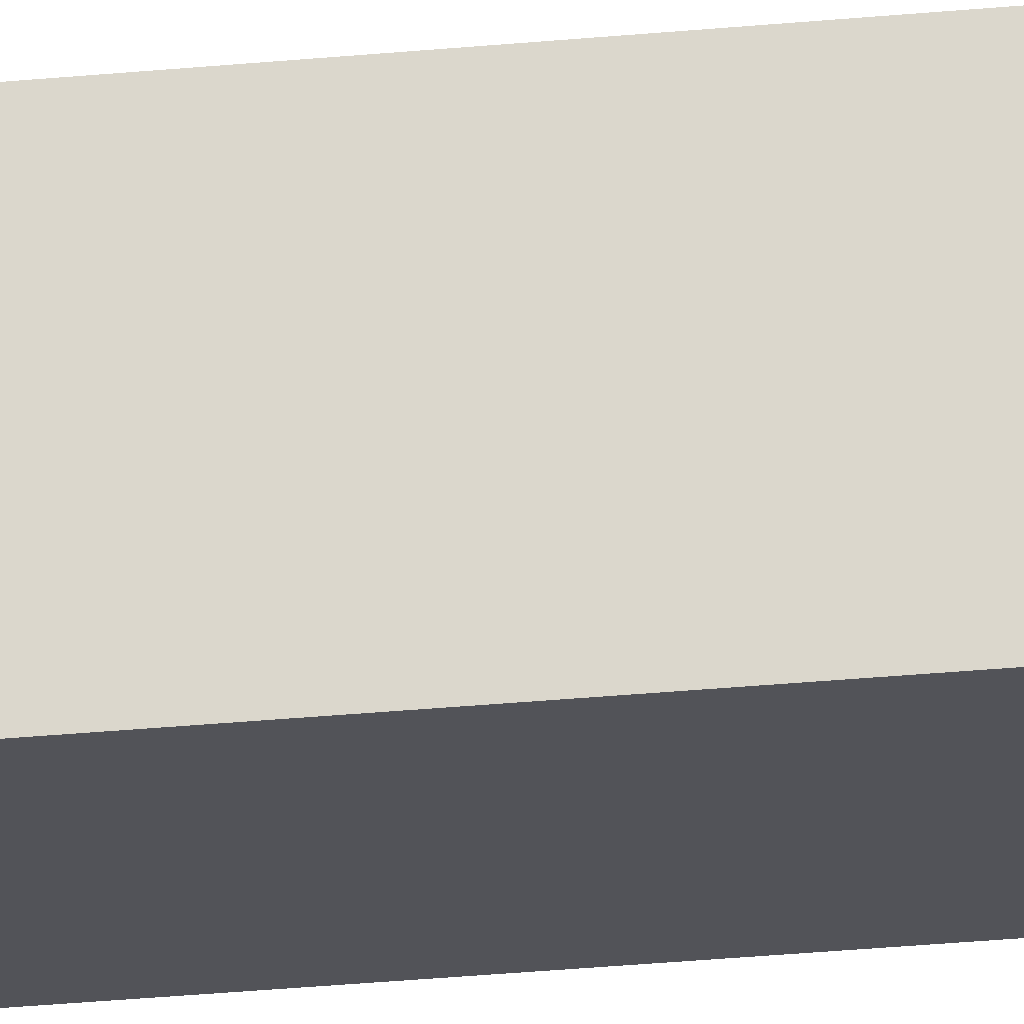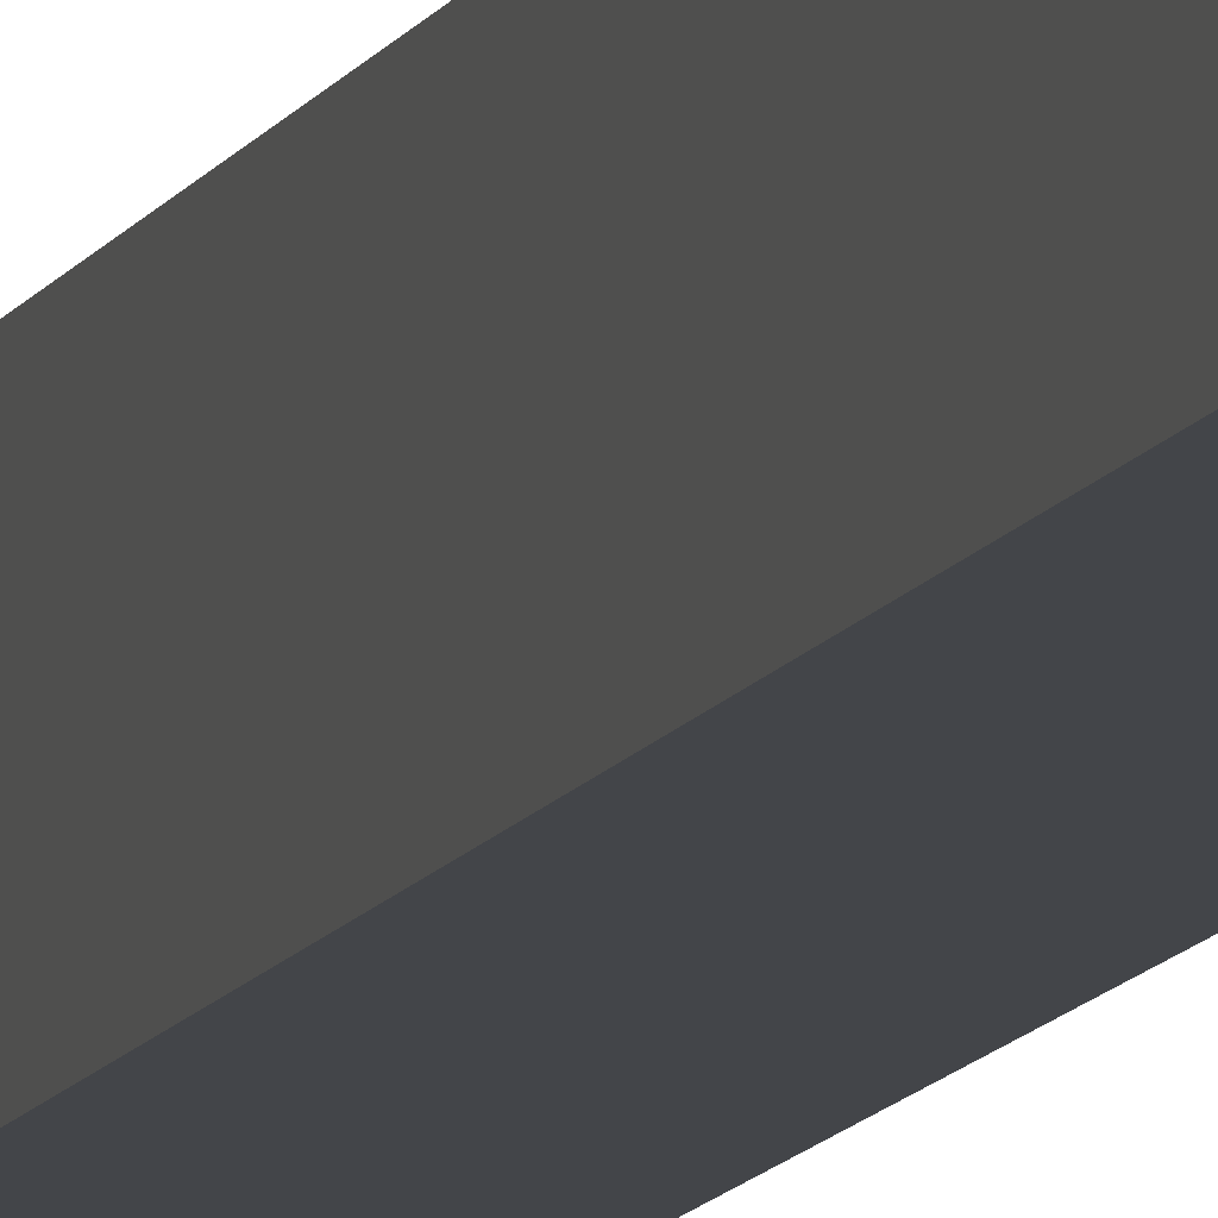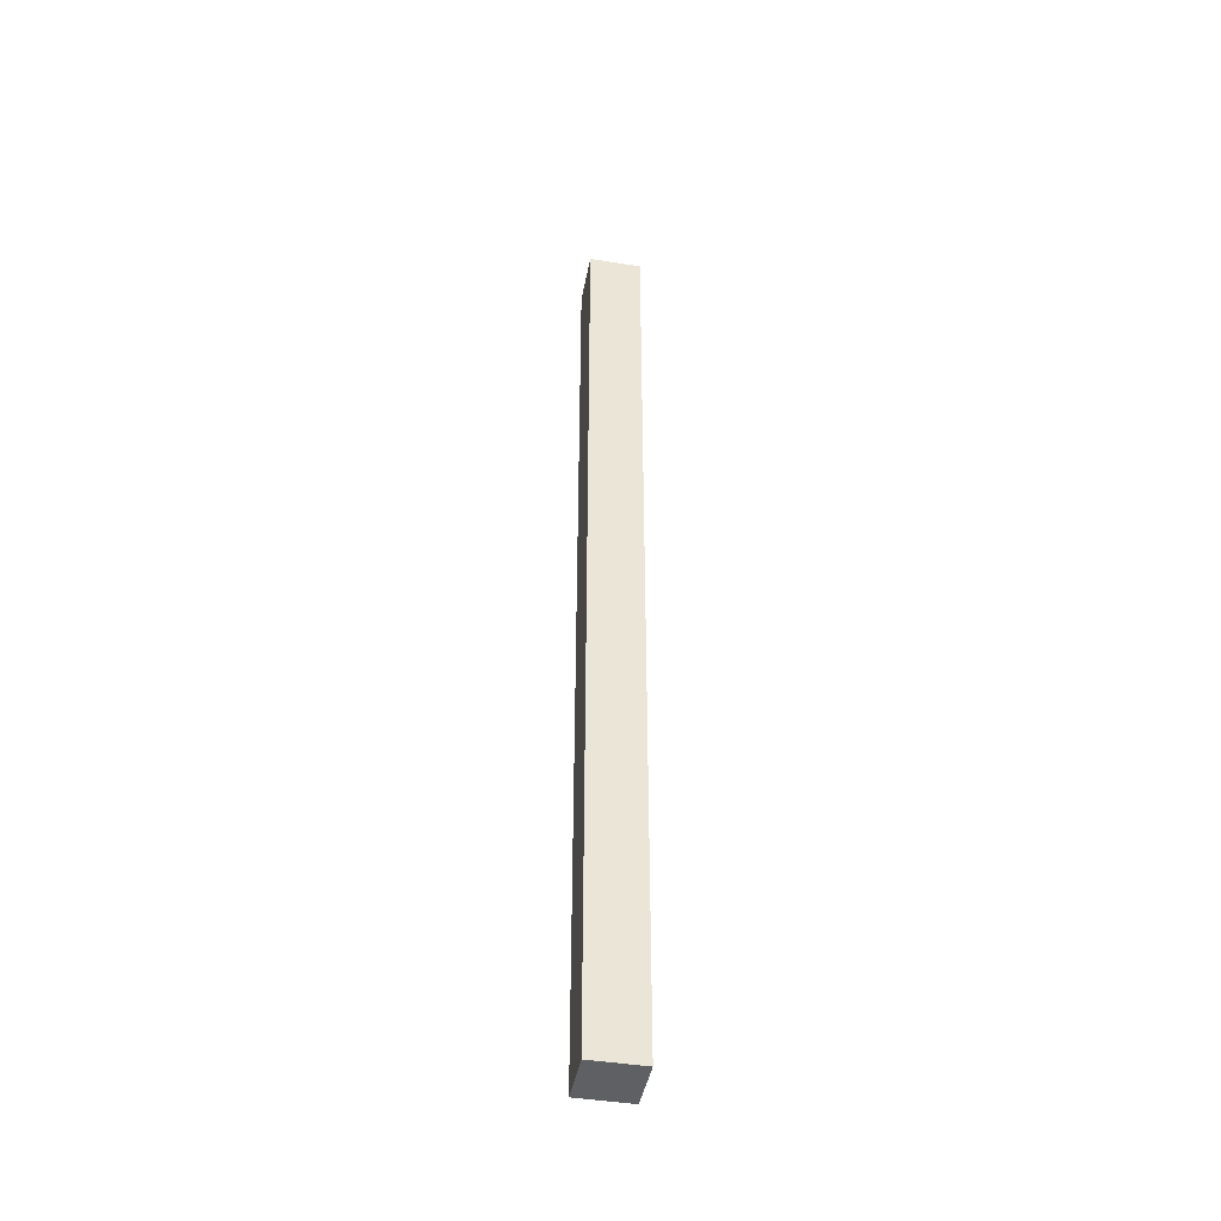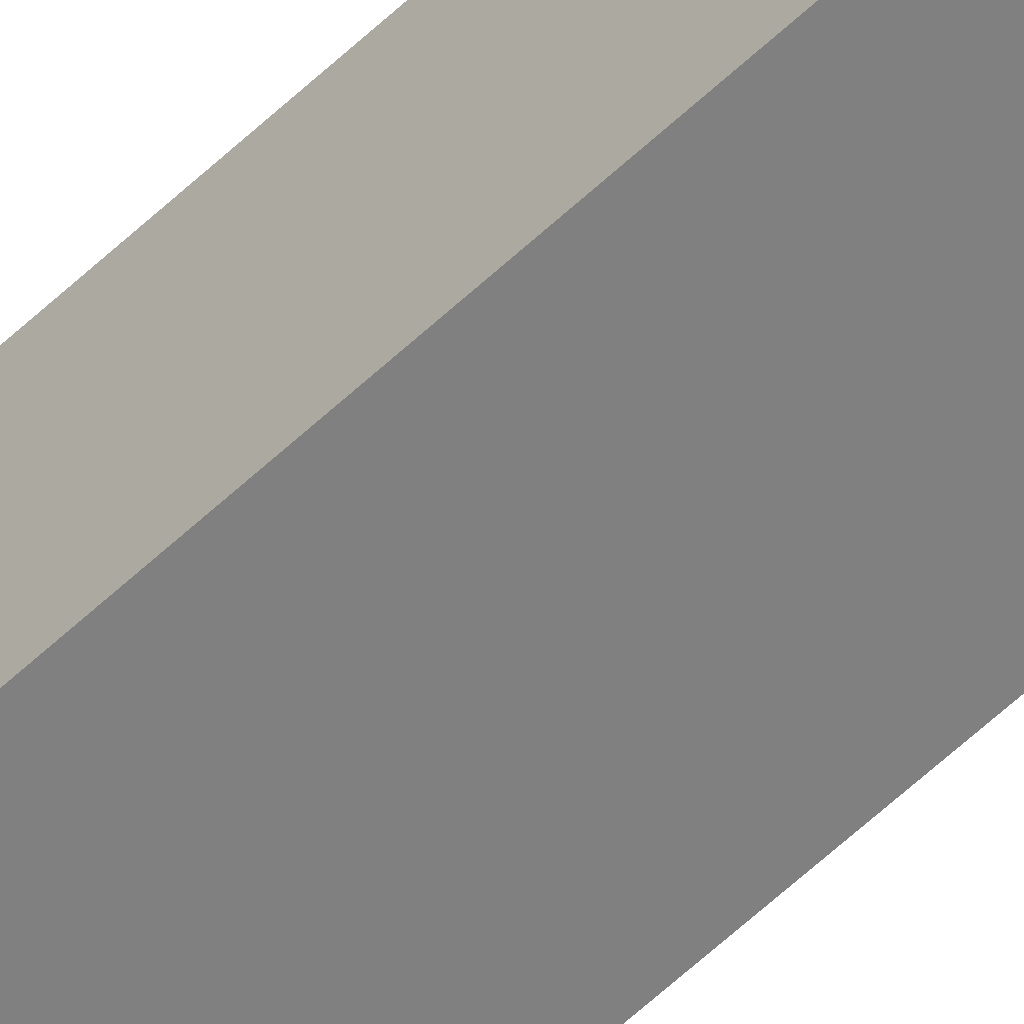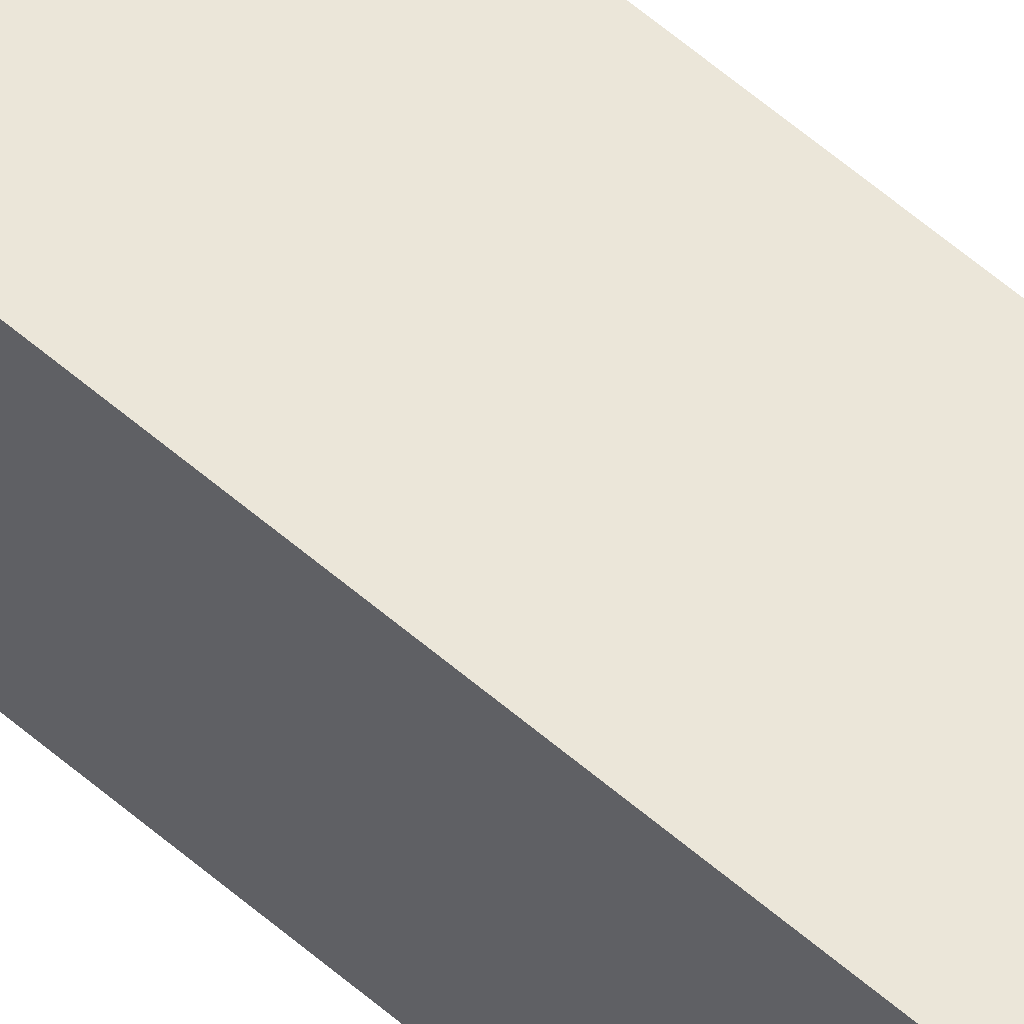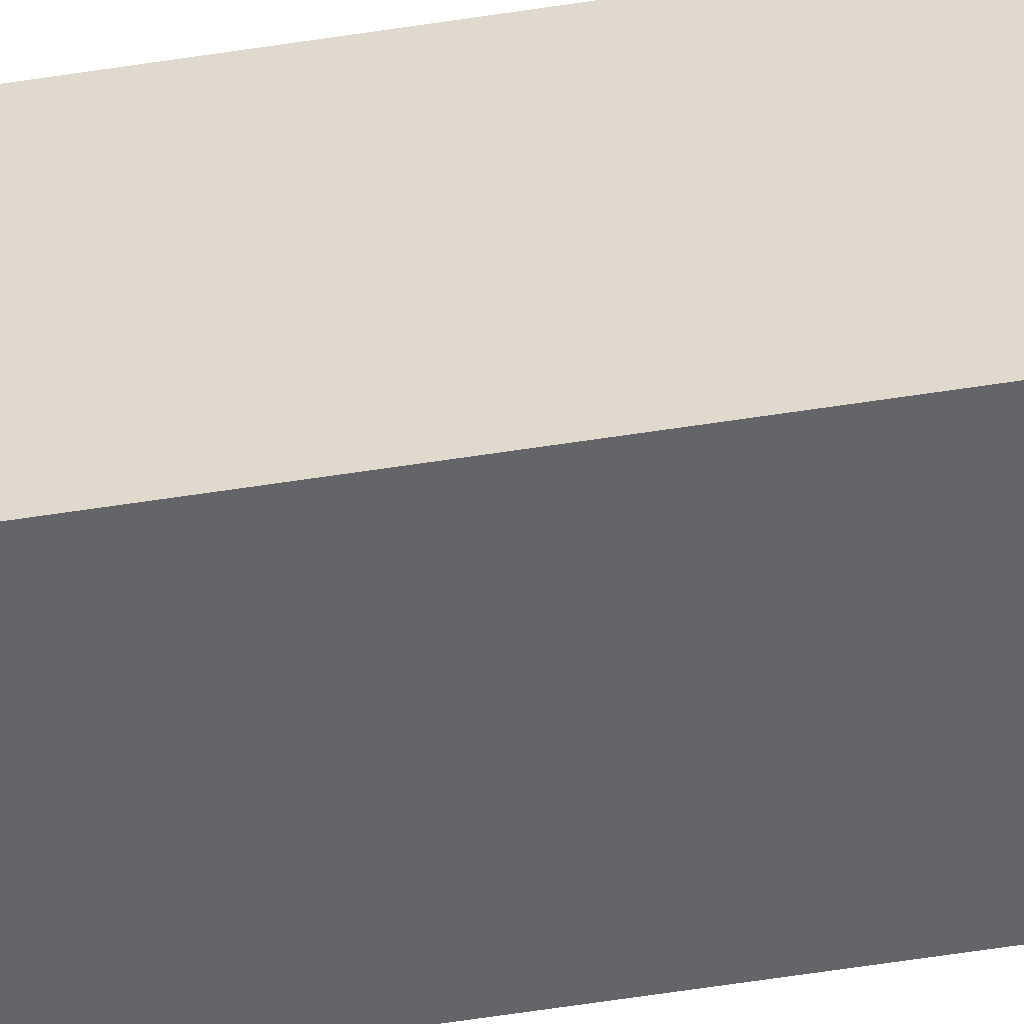
<metadata>
{"format":"obj","ext":"obj","renderer":"f3d","projection":"perspective","resolution":1024,"background":"white","views":[{"elev":-22.7,"azim":-79.5,"up":"+Z"},{"elev":-8.9,"azim":-14.2,"up":"+Z"},{"elev":-44.2,"azim":-10.7,"up":"+Y"},{"elev":-60.0,"azim":-46.0,"up":"+Z"},{"elev":55.3,"azim":-47.1,"up":"+Z"},{"elev":-51.4,"azim":-80.0,"up":"+Z"}]}
</metadata>
<code>
v -0.1208 0 0.1208
v 0.1208 0 0.1208
v -0.1208 4.414 0.1208
v 0.1208 4.414 0.1208
v -0.1208 4.414 -0.1208
v 0.1208 4.414 -0.1208
v -0.1208 0 -0.1208
v 0.1208 0 -0.1208
f 1 2 4 3
f 3 4 6 5
f 5 6 8 7
f 7 8 2 1
f 2 8 6 4
f 7 1 3 5

</code>
